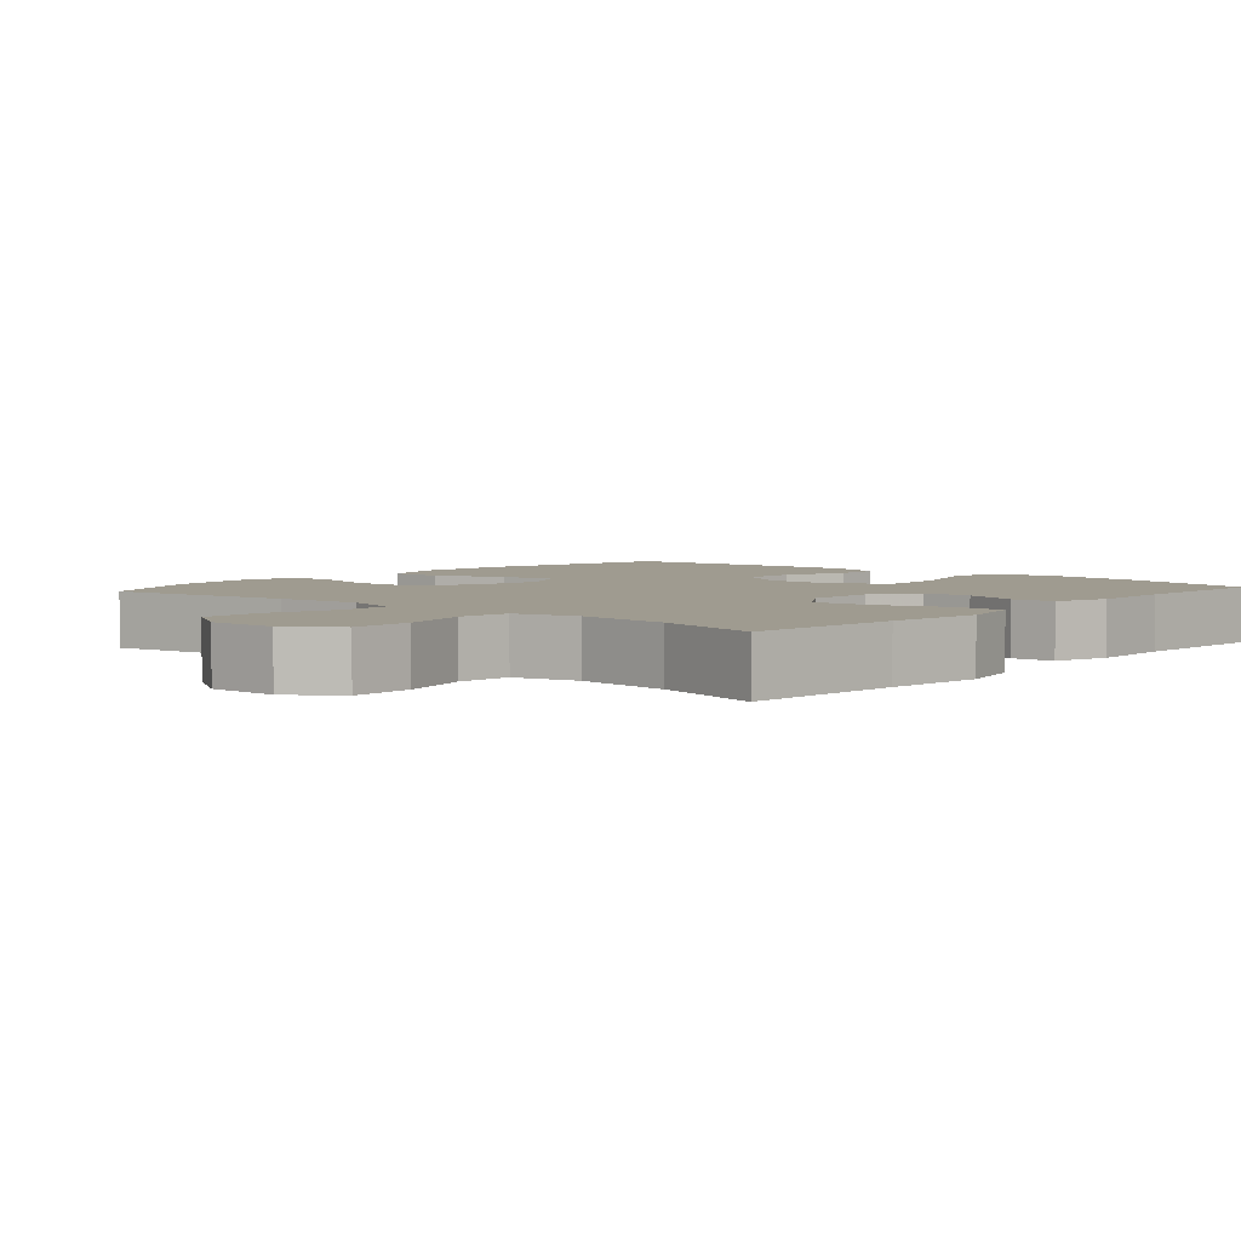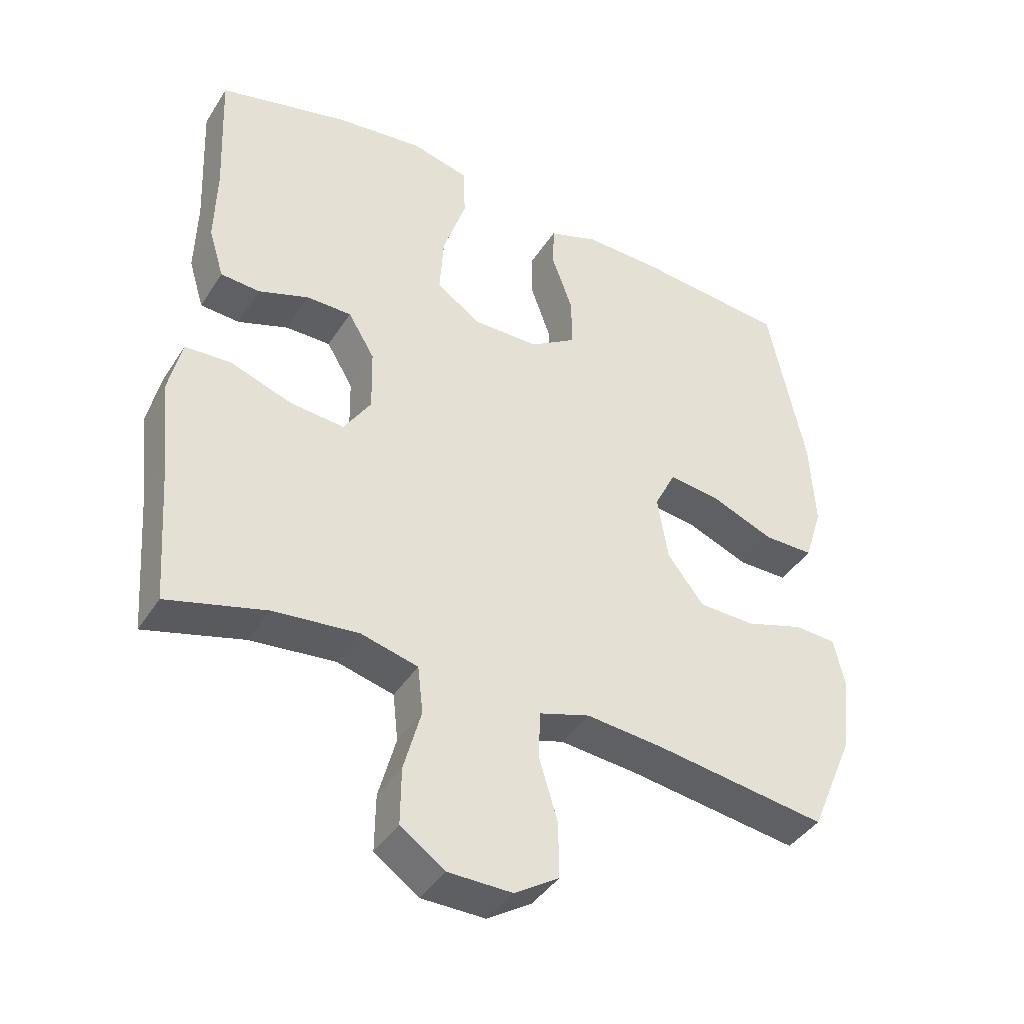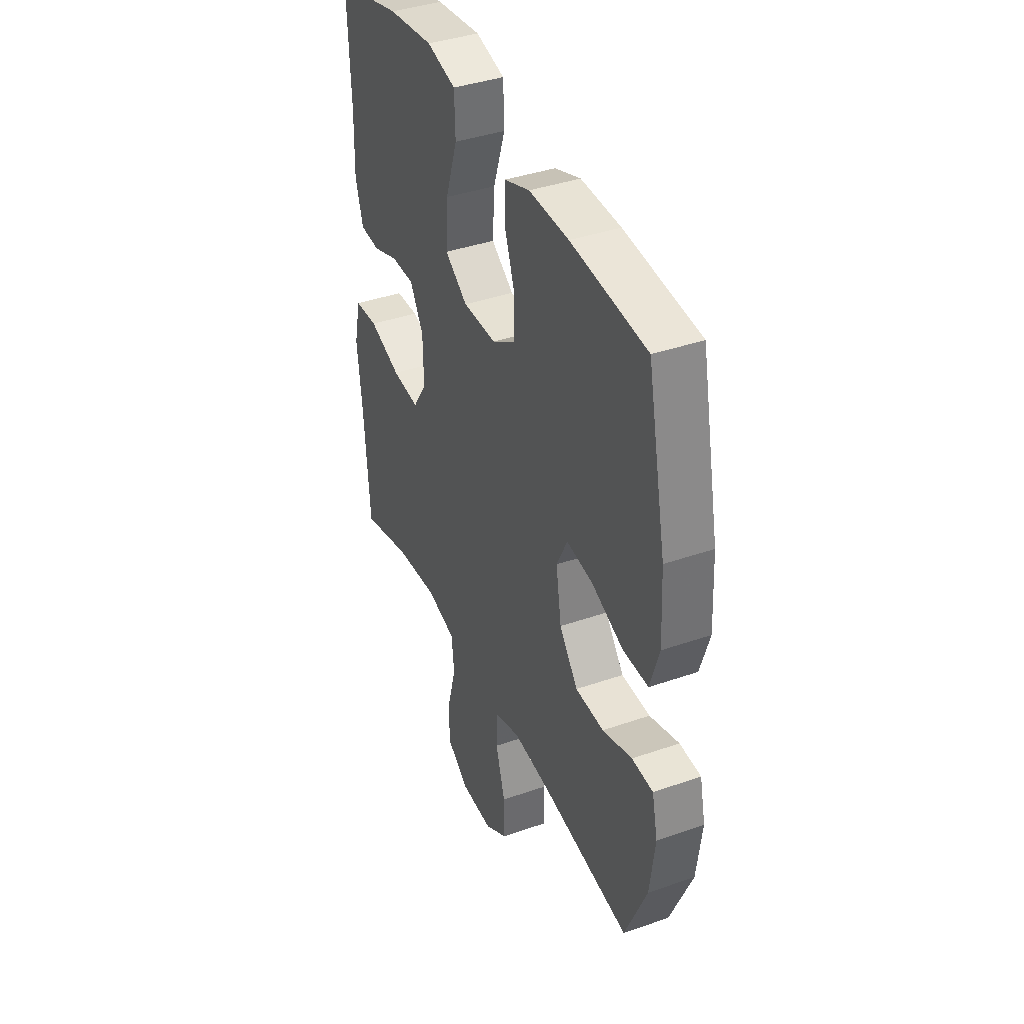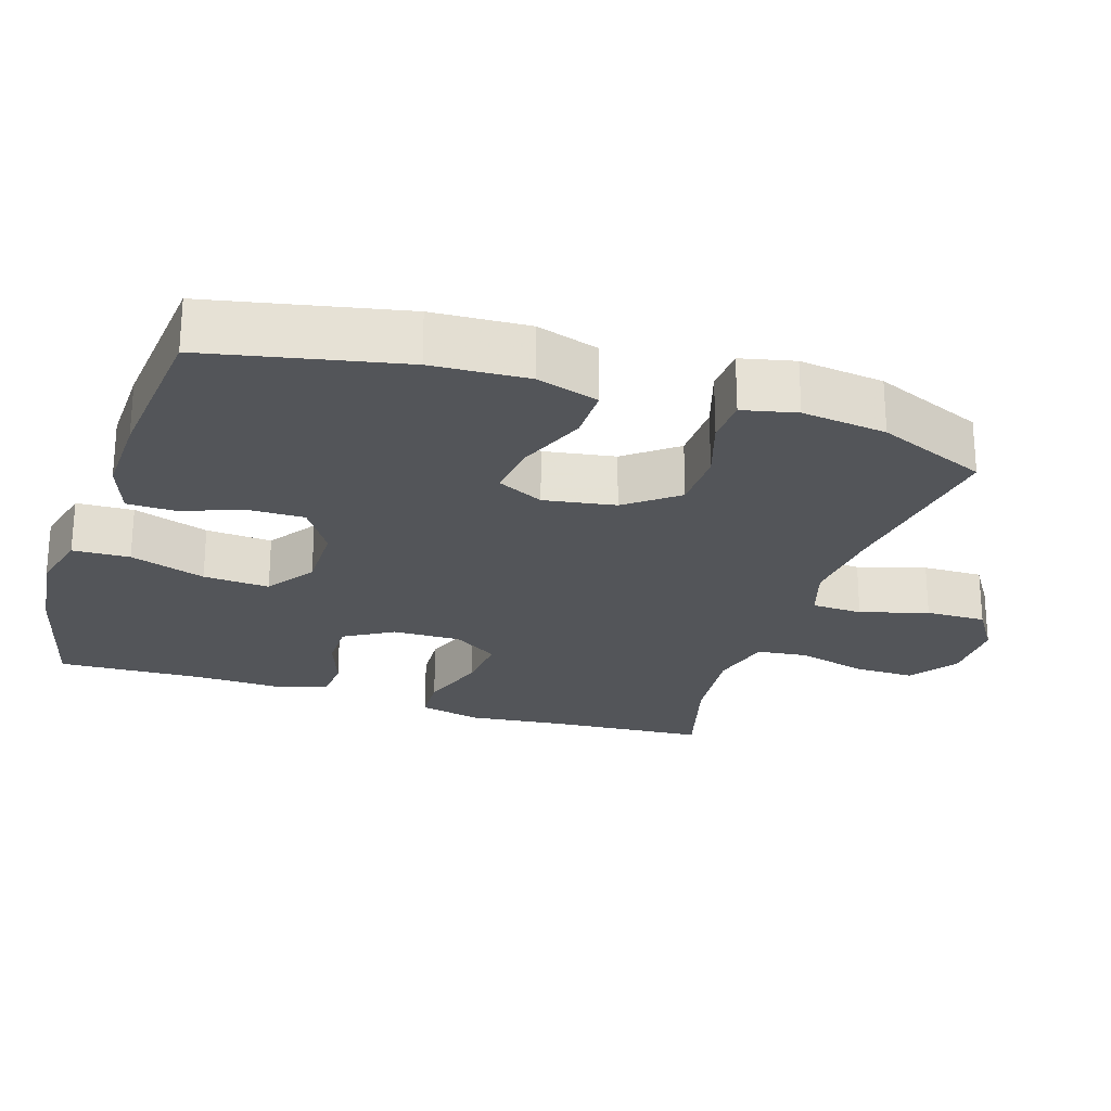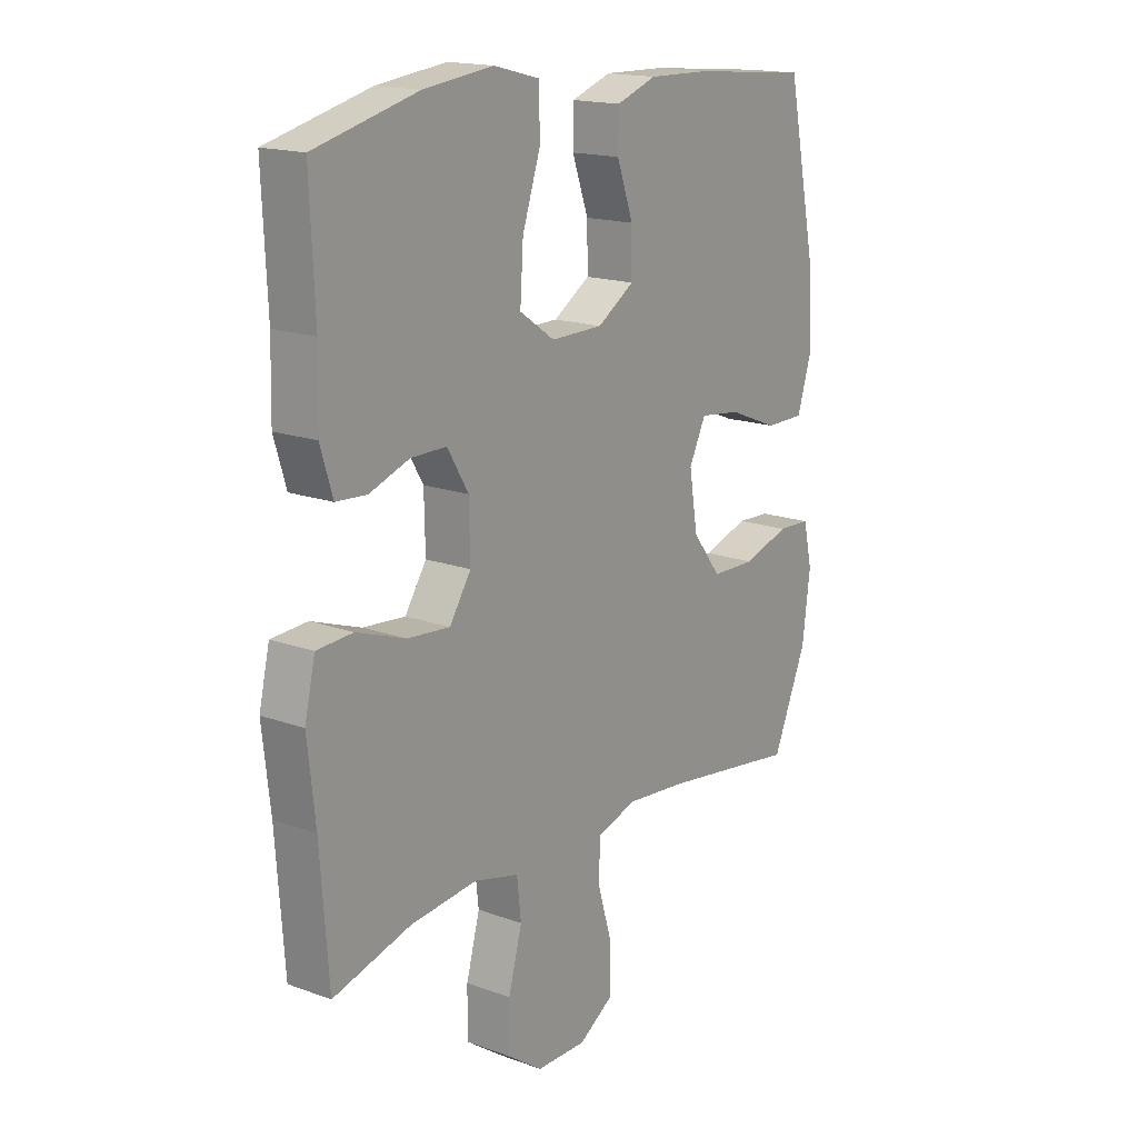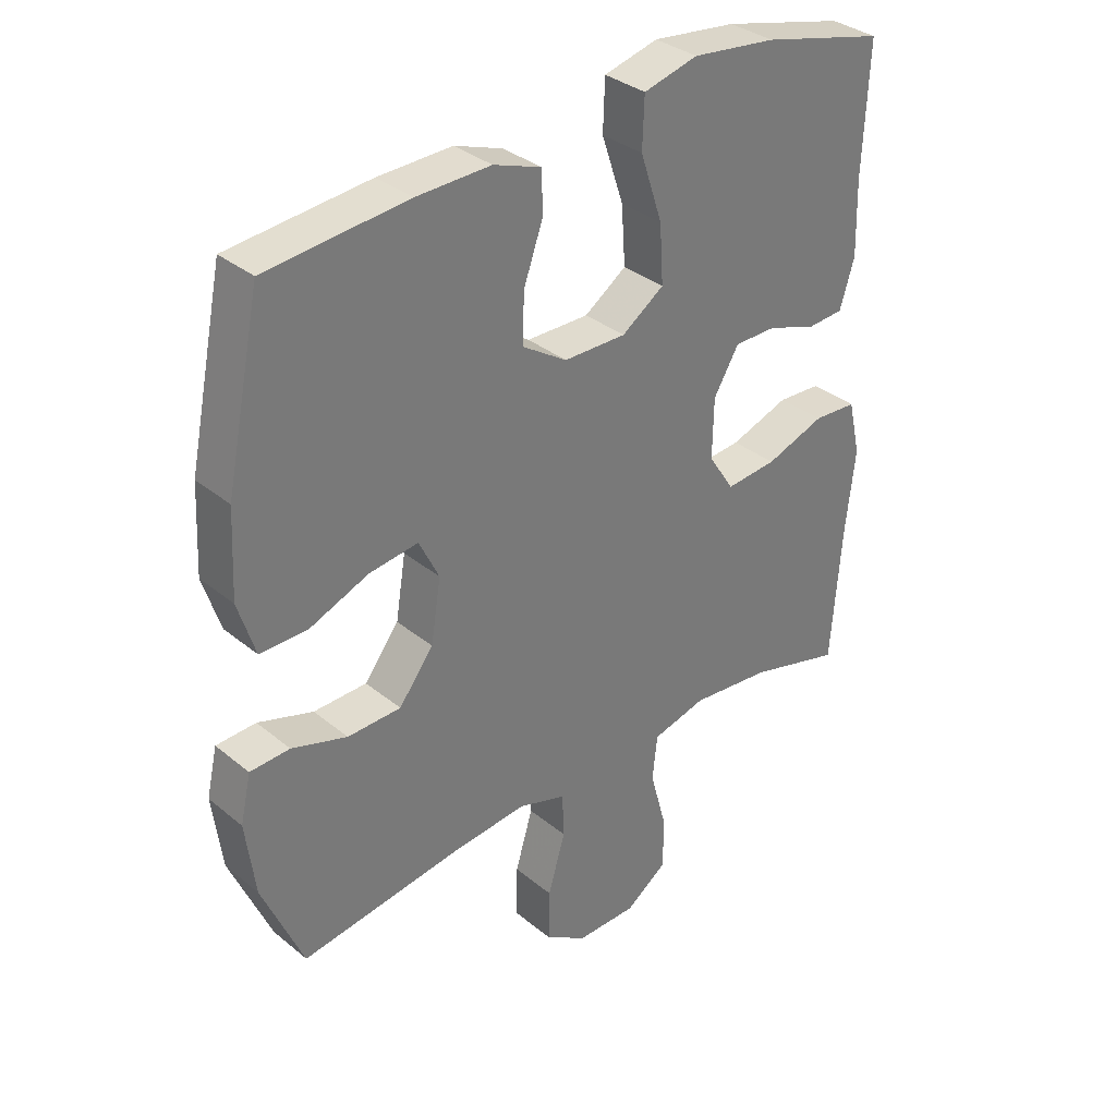
<metadata>
{"format":"obj","ext":"obj","renderer":"f3d","projection":"perspective","resolution":1024,"background":"white","views":[{"elev":4.1,"azim":-138.6,"up":"+Y"},{"elev":-41.2,"azim":-29.8,"up":"+Z"},{"elev":39.4,"azim":66.5,"up":"+Z"},{"elev":-24.3,"azim":72.1,"up":"+Y"},{"elev":16.9,"azim":-53.8,"up":"+Z"},{"elev":34.0,"azim":137.8,"up":"+Z"}]}
</metadata>
<code>
v -0.5 0.07 -0.5
v -0.516 0.07 -0.282
v -0.531 0.07 -0.148
v -0.511 0.07 -0.061
v -0.442 0.07 -0.057
v -0.348 0.07 -0.09
v -0.267 0.07 -0.097
v -0.226 0.07 -0.034
v -0.228 0.07 0.061
v -0.268 0.07 0.128
v -0.336 0.07 0.128
v -0.412 0.07 0.101
v -0.471 0.07 0.105
v -0.494 0.07 0.181
v -0.491 0.07 0.298
v -0.5 0.07 0.5
v -0.304 0.07 0.549
v -0.171 0.07 0.565
v -0.085 0.07 0.543
v -0.082 0.07 0.464
v -0.117 0.07 0.359
v -0.123 0.07 0.267
v -0.056 0.07 0.221
v 0.043 0.07 0.222
v 0.113 0.07 0.267
v 0.112 0.07 0.344
v 0.081 0.07 0.431
v 0.082 0.07 0.497
v 0.158 0.07 0.524
v 0.276 0.07 0.521
v 0.5 0.07 0.5
v 0.556 0.07 0.23
v 0.563 0.07 0.096
v 0.536 0.07 0.01
v 0.461 0.07 0.01
v 0.366 0.07 0.048
v 0.288 0.07 0.058
v 0.256 0.07 -0.007
v 0.272 0.07 -0.106
v 0.327 0.07 -0.177
v 0.412 0.07 -0.179
v 0.5 0.07 -0.151
v 0.563 0.07 -0.154
v 0.58 0.07 -0.229
v 0.565 0.07 -0.347
v 0.5 0.07 -0.5
v 0.241 0.07 -0.463
v 0.124 0.07 -0.452
v 0.048 0.07 -0.476
v 0.045 0.07 -0.547
v 0.073 0.07 -0.641
v 0.074 0.07 -0.725
v 0.007 0.07 -0.768
v -0.089 0.07 -0.767
v -0.156 0.07 -0.72
v -0.155 0.07 -0.635
v -0.129 0.07 -0.539
v -0.137 0.07 -0.468
v -0.223 0.07 -0.446
v -0.351 0.07 -0.459
v -0.5 0 -0.5
v -0.516 0 -0.282
v -0.531 0 -0.148
v -0.511 0 -0.061
v -0.442 0 -0.057
v -0.348 0 -0.09
v -0.267 0 -0.097
v -0.226 0 -0.034
v -0.228 0 0.061
v -0.268 0 0.128
v -0.336 0 0.128
v -0.412 0 0.101
v -0.471 0 0.105
v -0.494 0 0.181
v -0.491 0 0.298
v -0.5 0 0.5
v -0.304 0 0.549
v -0.171 0 0.565
v -0.085 0 0.543
v -0.082 0 0.464
v -0.117 0 0.359
v -0.123 0 0.267
v -0.056 0 0.221
v 0.043 0 0.222
v 0.113 0 0.267
v 0.112 0 0.344
v 0.081 0 0.431
v 0.082 0 0.497
v 0.158 0 0.524
v 0.276 0 0.521
v 0.5 0 0.5
v 0.556 0 0.23
v 0.563 0 0.096
v 0.536 0 0.01
v 0.461 0 0.01
v 0.366 0 0.048
v 0.288 0 0.058
v 0.256 0 -0.007
v 0.272 0 -0.106
v 0.327 0 -0.177
v 0.412 0 -0.179
v 0.5 0 -0.151
v 0.563 0 -0.154
v 0.58 0 -0.229
v 0.565 0 -0.347
v 0.5 0 -0.5
v 0.241 0 -0.463
v 0.124 0 -0.452
v 0.048 0 -0.476
v 0.045 0 -0.547
v 0.073 0 -0.641
v 0.074 0 -0.725
v 0.007 0 -0.768
v -0.089 0 -0.767
v -0.156 0 -0.72
v -0.155 0 -0.635
v -0.129 0 -0.539
v -0.137 0 -0.468
v -0.223 0 -0.446
v -0.351 0 -0.459
f 55 56 57
f 54 55 57
f 53 54 57
f 52 53 57
f 51 52 57
f 50 51 57
f 49 50 57 58
f 48 49 58 59
f 45 46 47
f 44 45 47
f 43 44 47
f 42 43 47
f 41 42 47
f 40 41 47 48
f 39 40 48 59
f 34 35 36
f 33 34 36
f 32 33 36
f 31 32 36
f 30 31 36
f 29 30 36
f 28 29 36
f 27 28 36
f 26 27 36
f 25 26 36 37
f 24 25 37 38
f 19 20 21
f 18 19 21
f 17 18 21
f 16 17 21
f 15 16 21
f 15 21 22
f 14 15 22
f 13 14 22
f 12 13 22
f 11 12 22
f 10 11 22 23
f 4 5 6
f 3 4 6
f 2 3 6
f 2 6 7
f 1 2 7
f 60 1 7
f 59 60 7 8
f 39 59 8
f 24 38 39
f 23 24 39
f 10 23 39
f 9 10 39
f 8 9 39
f 117 116 115
f 117 115 114
f 117 114 113
f 117 113 112
f 117 112 111
f 117 111 110
f 118 117 110 109
f 119 118 109 108
f 107 106 105
f 107 105 104
f 107 104 103
f 107 103 102
f 107 102 101
f 108 107 101 100
f 119 108 100 99
f 96 95 94
f 96 94 93
f 96 93 92
f 96 92 91
f 96 91 90
f 96 90 89
f 96 89 88
f 96 88 87
f 96 87 86
f 97 96 86 85
f 98 97 85 84
f 81 80 79
f 81 79 78
f 81 78 77
f 81 77 76
f 81 76 75
f 82 81 75
f 82 75 74
f 82 74 73
f 82 73 72
f 82 72 71
f 83 82 71 70
f 66 65 64
f 66 64 63
f 66 63 62
f 67 66 62
f 67 62 61
f 67 61 120
f 68 67 120 119
f 68 119 99
f 99 98 84
f 99 84 83
f 99 83 70
f 99 70 69
f 99 69 68
f 1 61 62 2
f 2 62 63 3
f 3 63 64 4
f 4 64 65 5
f 5 65 66 6
f 6 66 67 7
f 7 67 68 8
f 8 68 69 9
f 9 69 70 10
f 10 70 71 11
f 11 71 72 12
f 12 72 73 13
f 13 73 74 14
f 14 74 75 15
f 15 75 76 16
f 16 76 77 17
f 17 77 78 18
f 18 78 79 19
f 19 79 80 20
f 20 80 81 21
f 21 81 82 22
f 22 82 83 23
f 23 83 84 24
f 24 84 85 25
f 25 85 86 26
f 26 86 87 27
f 27 87 88 28
f 28 88 89 29
f 29 89 90 30
f 30 90 91 31
f 31 91 92 32
f 32 92 93 33
f 33 93 94 34
f 34 94 95 35
f 35 95 96 36
f 36 96 97 37
f 37 97 98 38
f 38 98 99 39
f 39 99 100 40
f 40 100 101 41
f 41 101 102 42
f 42 102 103 43
f 43 103 104 44
f 44 104 105 45
f 45 105 106 46
f 46 106 107 47
f 47 107 108 48
f 48 108 109 49
f 49 109 110 50
f 50 110 111 51
f 51 111 112 52
f 52 112 113 53
f 53 113 114 54
f 54 114 115 55
f 55 115 116 56
f 56 116 117 57
f 57 117 118 58
f 58 118 119 59
f 59 119 120 60
f 60 120 61 1

</code>
